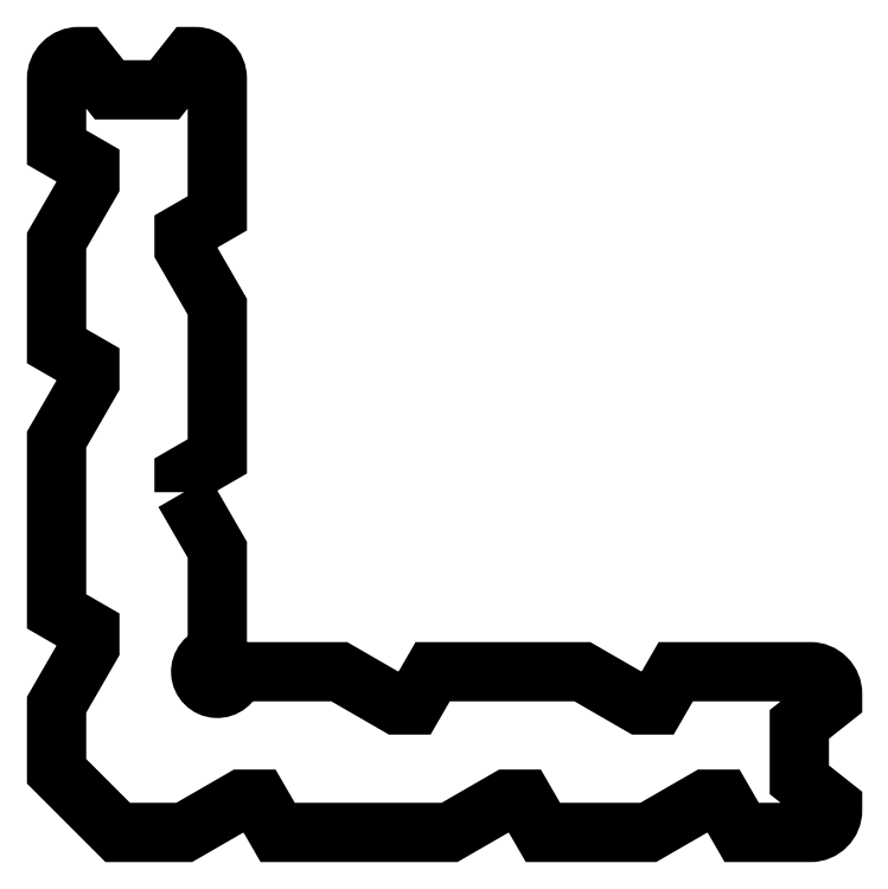
<metadata>
{"format":"dxf","ext":"dxf","renderer":"ezdxf+matplotlib","layout":"modelspace","background":"white","min_lineweight":24,"dpi":150}
</metadata>
<code>
0
SECTION
2
ENTITIES
0
POLYLINE
8
ANA
66
     1
10
0
20
0
30
0
70
     1
0
VERTEX
8
ANA
10
436.3
20
54.97
30
0
0
VERTEX
8
ANA
10
439.3
20
49.77
30
0
0
VERTEX
8
ANA
10
439.3
20
40.55
30
0
42
-0.366
0
VERTEX
8
ANA
10
439.1
20
40.25
30
0
42
1.938
0
VERTEX
8
ANA
10
440.8
20
38.52
30
0
42
-0.366
0
VERTEX
8
ANA
10
441.1
20
38.77
30
0
0
VERTEX
8
ANA
10
450.3
20
38.77
30
0
0
VERTEX
8
ANA
10
455.5
20
35.77
30
0
0
VERTEX
8
ANA
10
457
20
35.77
30
0
0
VERTEX
8
ANA
10
458.8
20
38.77
30
0
0
VERTEX
8
ANA
10
472.3
20
38.77
30
0
0
VERTEX
8
ANA
10
477.5
20
35.77
30
0
0
VERTEX
8
ANA
10
479
20
35.77
30
0
0
VERTEX
8
ANA
10
480.7
20
38.77
30
0
0
VERTEX
8
ANA
10
492.8
20
38.77
30
0
42
-0.4142
0
VERTEX
8
ANA
10
494.8
20
36.77
30
0
0
VERTEX
8
ANA
10
494.8
20
36.4
30
0
0
VERTEX
8
ANA
10
491.8
20
34.02
30
0
0
VERTEX
8
ANA
10
491.8
20
29.02
30
0
0
VERTEX
8
ANA
10
494.8
20
26.65
30
0
0
VERTEX
8
ANA
10
494.8
20
26.27
30
0
42
-0.4142
0
VERTEX
8
ANA
10
492.8
20
24.27
30
0
0
VERTEX
8
ANA
10
486.6
20
24.27
30
0
0
VERTEX
8
ANA
10
484.9
20
27.27
30
0
0
VERTEX
8
ANA
10
483.4
20
27.27
30
0
0
VERTEX
8
ANA
10
478.2
20
24.27
30
0
0
VERTEX
8
ANA
10
468.7
20
24.27
30
0
0
VERTEX
8
ANA
10
467
20
27.27
30
0
0
VERTEX
8
ANA
10
465.5
20
27.27
30
0
0
VERTEX
8
ANA
10
460.3
20
24.27
30
0
0
VERTEX
8
ANA
10
444.8
20
24.27
30
0
0
VERTEX
8
ANA
10
443
20
27.27
30
0
0
VERTEX
8
ANA
10
441.5
20
27.27
30
0
0
VERTEX
8
ANA
10
436.3
20
24.27
30
0
0
VERTEX
8
ANA
10
430.3
20
24.27
30
0
0
VERTEX
8
ANA
10
424.8
20
29.79
30
0
0
VERTEX
8
ANA
10
424.8
20
35.79
30
0
0
VERTEX
8
ANA
10
427.8
20
40.99
30
0
0
VERTEX
8
ANA
10
427.8
20
42.49
30
0
0
VERTEX
8
ANA
10
424.8
20
44.22
30
0
0
VERTEX
8
ANA
10
424.8
20
59.72
30
0
0
VERTEX
8
ANA
10
427.8
20
64.91
30
0
0
VERTEX
8
ANA
10
427.8
20
66.41
30
0
0
VERTEX
8
ANA
10
424.8
20
68.15
30
0
0
VERTEX
8
ANA
10
424.8
20
77.65
30
0
0
VERTEX
8
ANA
10
427.8
20
82.84
30
0
0
VERTEX
8
ANA
10
427.8
20
84.34
30
0
0
VERTEX
8
ANA
10
424.8
20
86.07
30
0
0
VERTEX
8
ANA
10
424.8
20
92.27
30
0
42
-0.4142
0
VERTEX
8
ANA
10
426.8
20
94.27
30
0
0
VERTEX
8
ANA
10
427.2
20
94.27
30
0
0
VERTEX
8
ANA
10
429.6
20
91.27
30
0
0
VERTEX
8
ANA
10
434.6
20
91.27
30
0
0
VERTEX
8
ANA
10
437
20
94.27
30
0
0
VERTEX
8
ANA
10
437.3
20
94.27
30
0
42
-0.4142
0
VERTEX
8
ANA
10
439.3
20
92.27
30
0
0
VERTEX
8
ANA
10
439.3
20
80.13
30
0
0
VERTEX
8
ANA
10
436.3
20
78.4
30
0
0
VERTEX
8
ANA
10
436.3
20
76.9
30
0
0
VERTEX
8
ANA
10
439.3
20
71.7
30
0
0
VERTEX
8
ANA
10
439.3
20
58.2
30
0
0
VERTEX
8
ANA
10
436.3
20
56.47
30
0
0
SEQEND
8
ANA
0
ENDSEC
0
EOF

</code>
